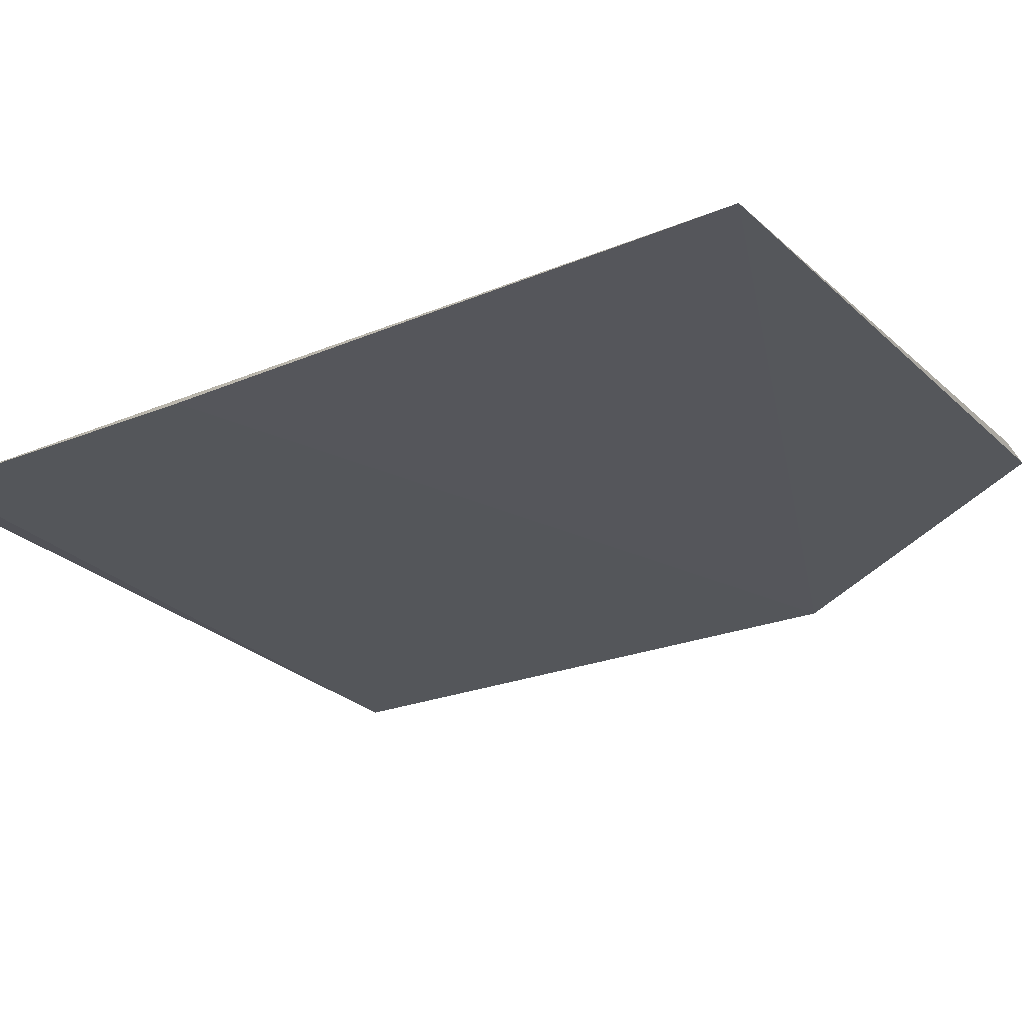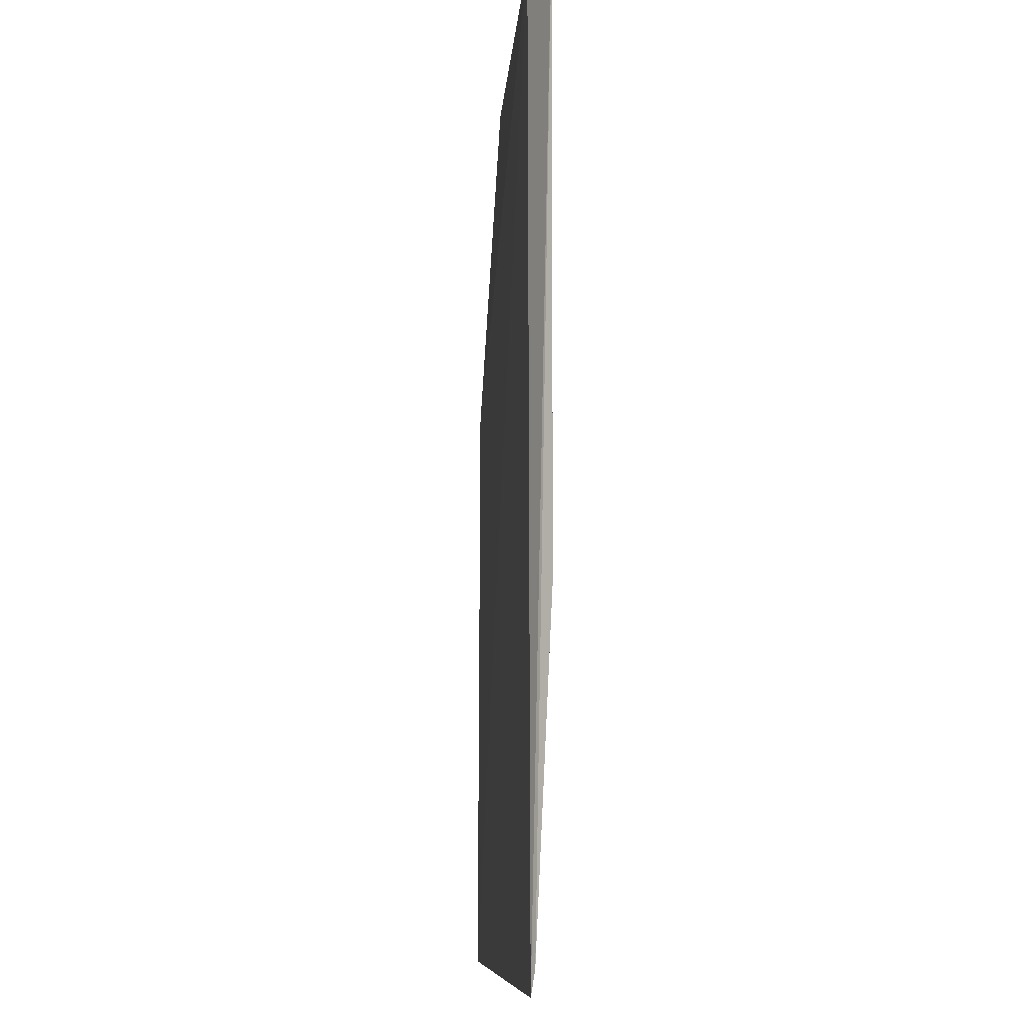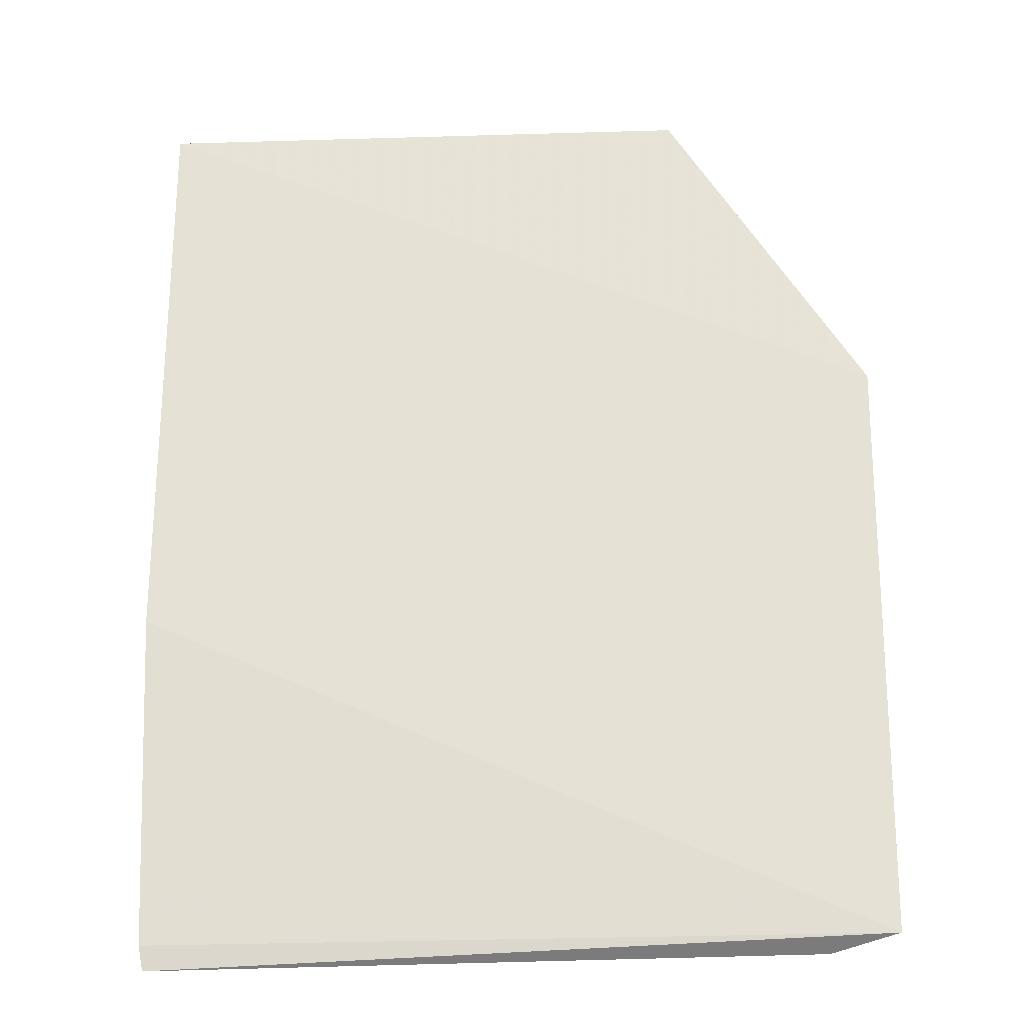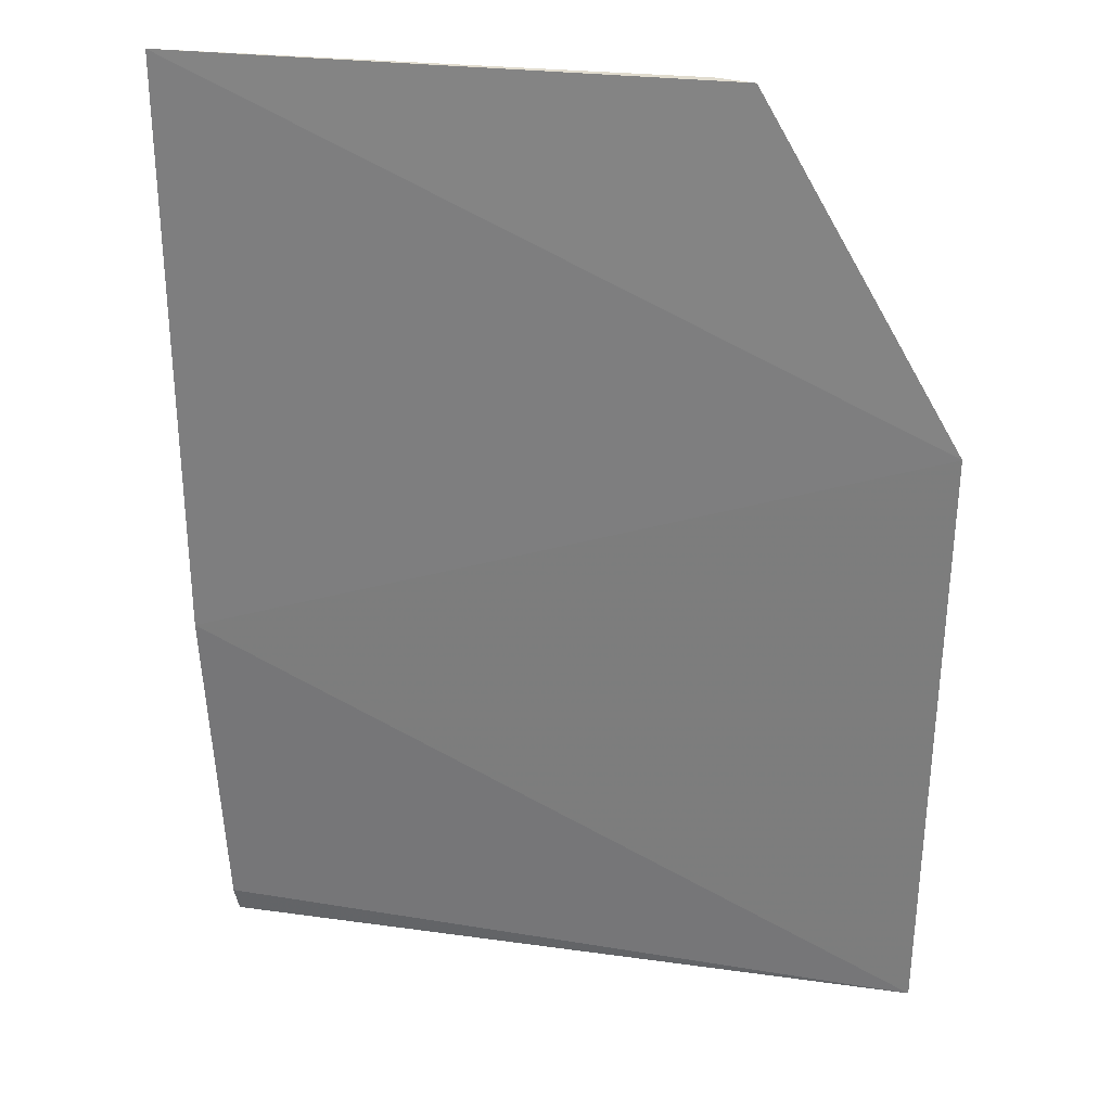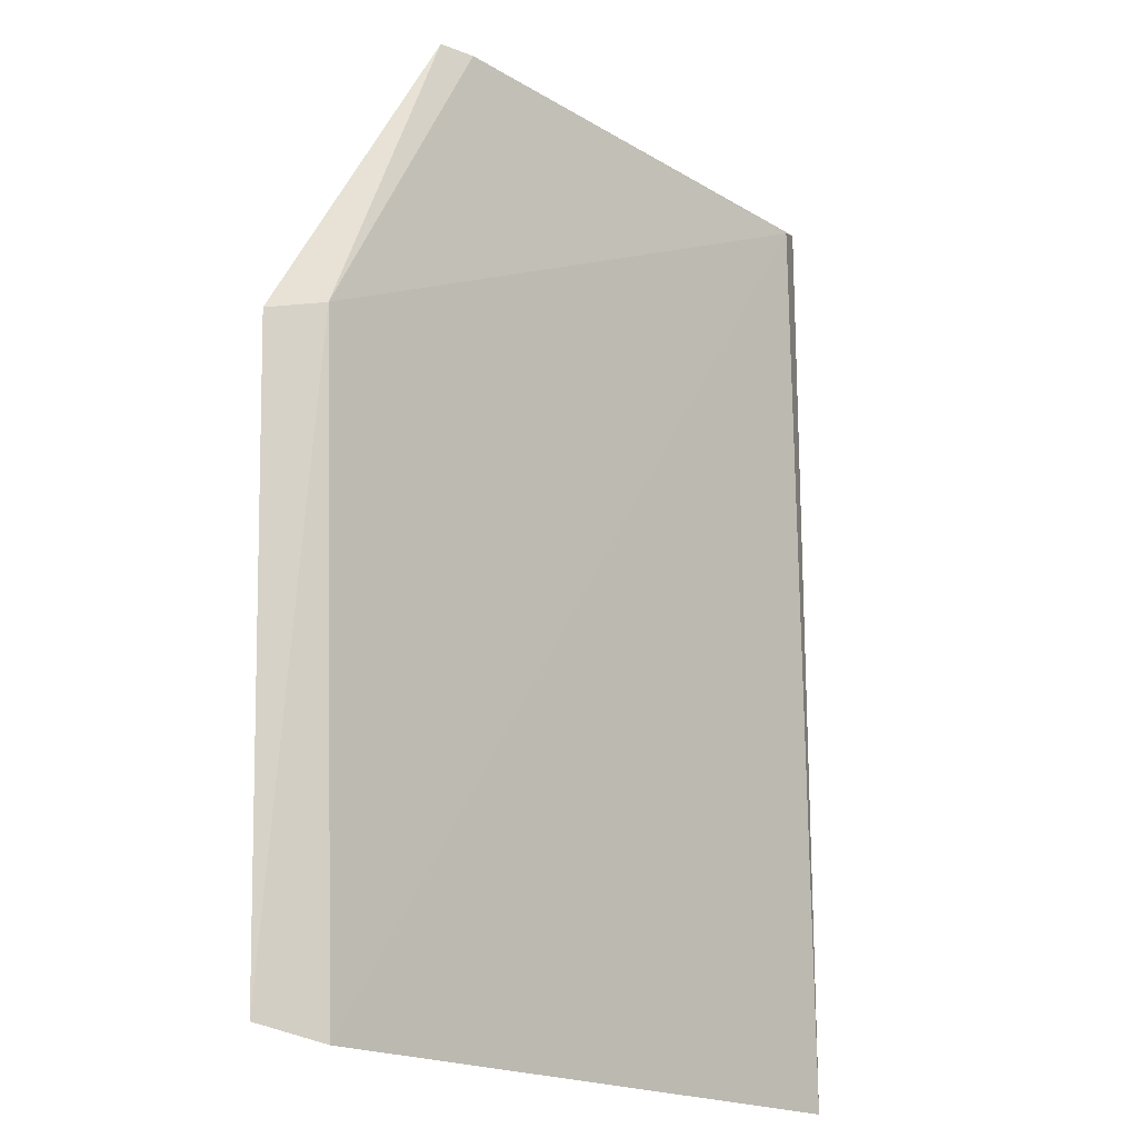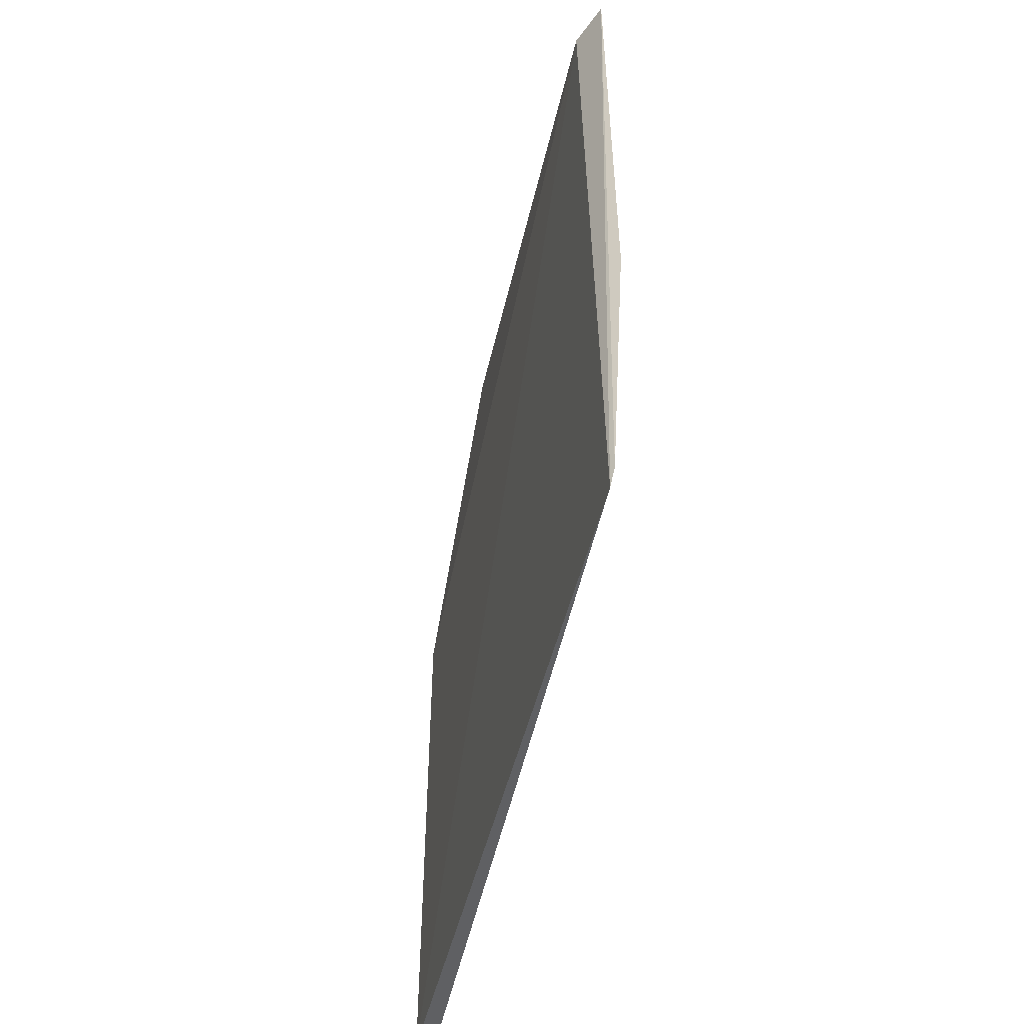
<metadata>
{"format":"obj","ext":"obj","renderer":"f3d","projection":"perspective","resolution":1024,"background":"white","views":[{"elev":-25.5,"azim":124.1,"up":"+Z"},{"elev":-9.5,"azim":85.1,"up":"+Y"},{"elev":-26.7,"azim":-178.3,"up":"+Y"},{"elev":27.7,"azim":-167.1,"up":"+Y"},{"elev":-17.2,"azim":-48.7,"up":"+Y"},{"elev":-56.0,"azim":75.2,"up":"+Y"}]}
</metadata>
<code>
v 0.007293 0.03815 0.001866
v 0.007876 0.00051 0.001847
v 0.008808 0.03879 0.00111
v -0.01351 0.03903 0.001059
v -0.01853 0.000957 0.001803
v -0.02119 0.001531 0.0009463
v -0.01199 0.03905 0.001318
v 0.008638 0.0149 0.001121
v -0.02155 0.02574 0.0006698
v -0.01945 0.02634 0.001666
v 0.008055 0.001479 0.001705
f 1 2 3
f 5 2 1
f 6 2 5
f 7 1 3
f 7 3 4
f 9 4 3
f 9 8 6
f 9 3 8
f 10 5 1
f 10 1 7
f 10 7 4
f 10 4 9
f 10 9 6
f 10 6 5
f 11 8 3
f 11 3 2
f 11 2 6
f 11 6 8

</code>
